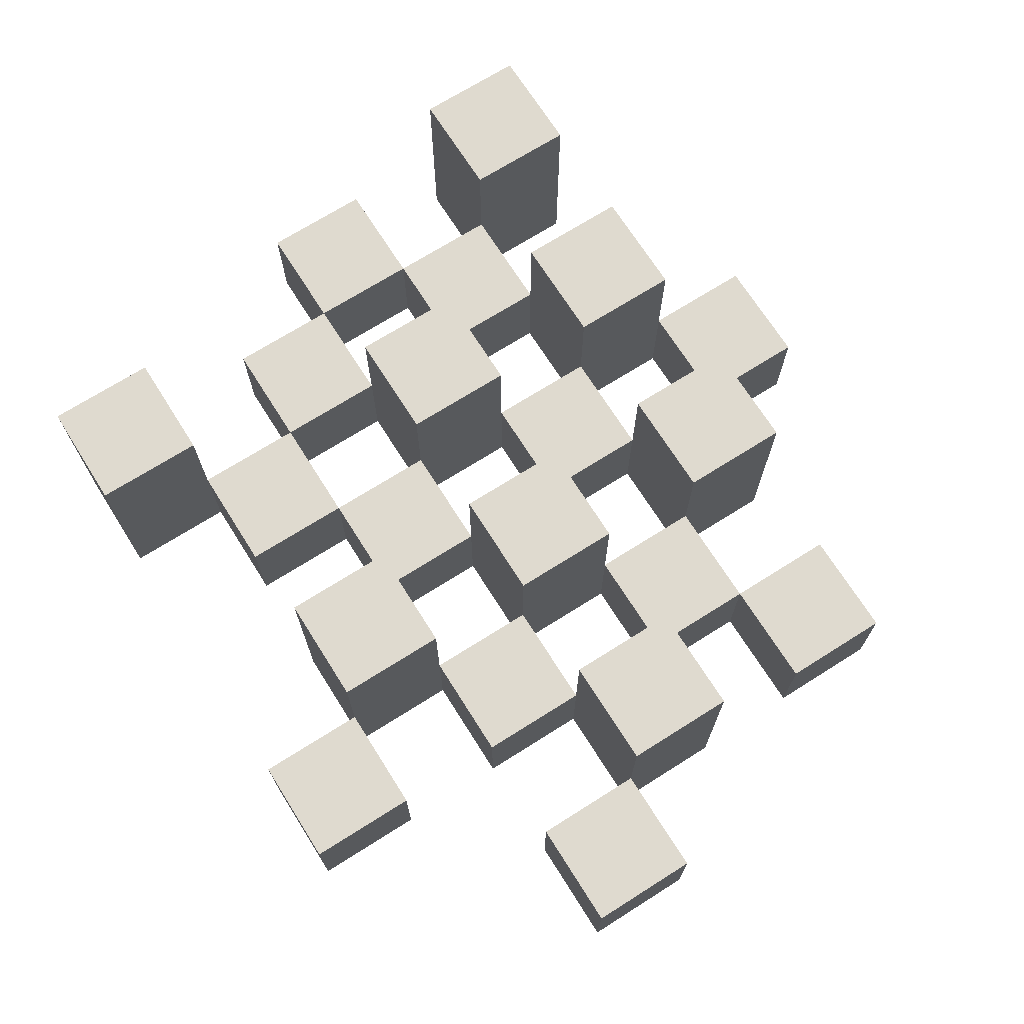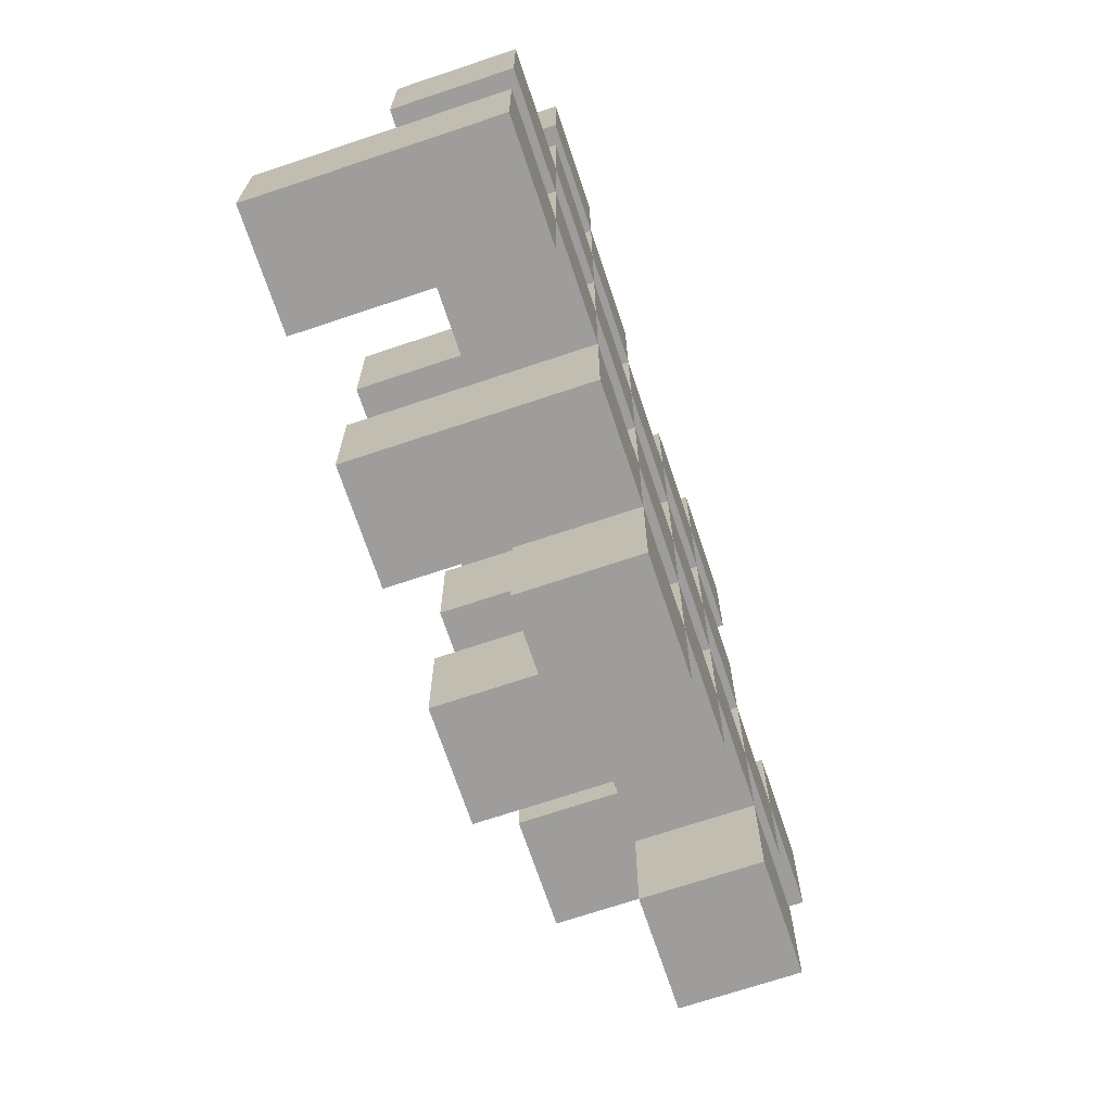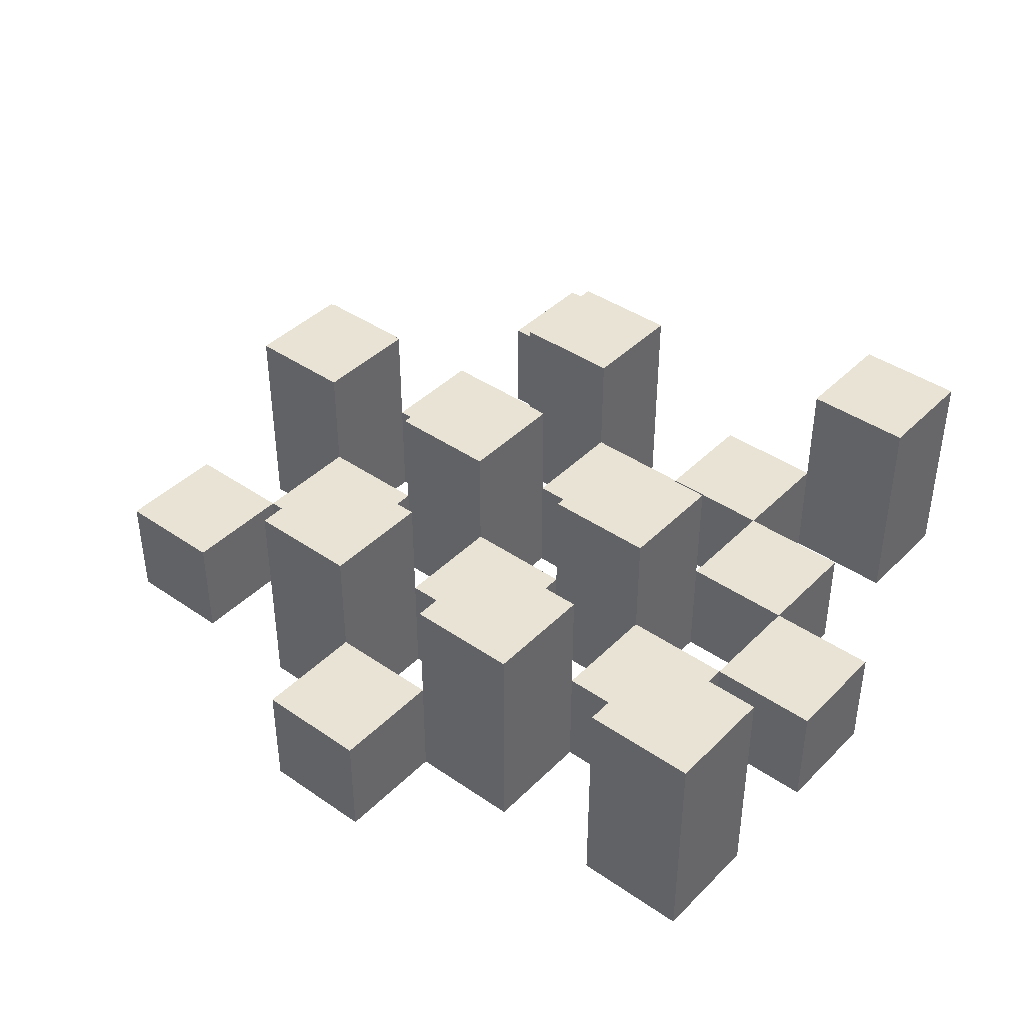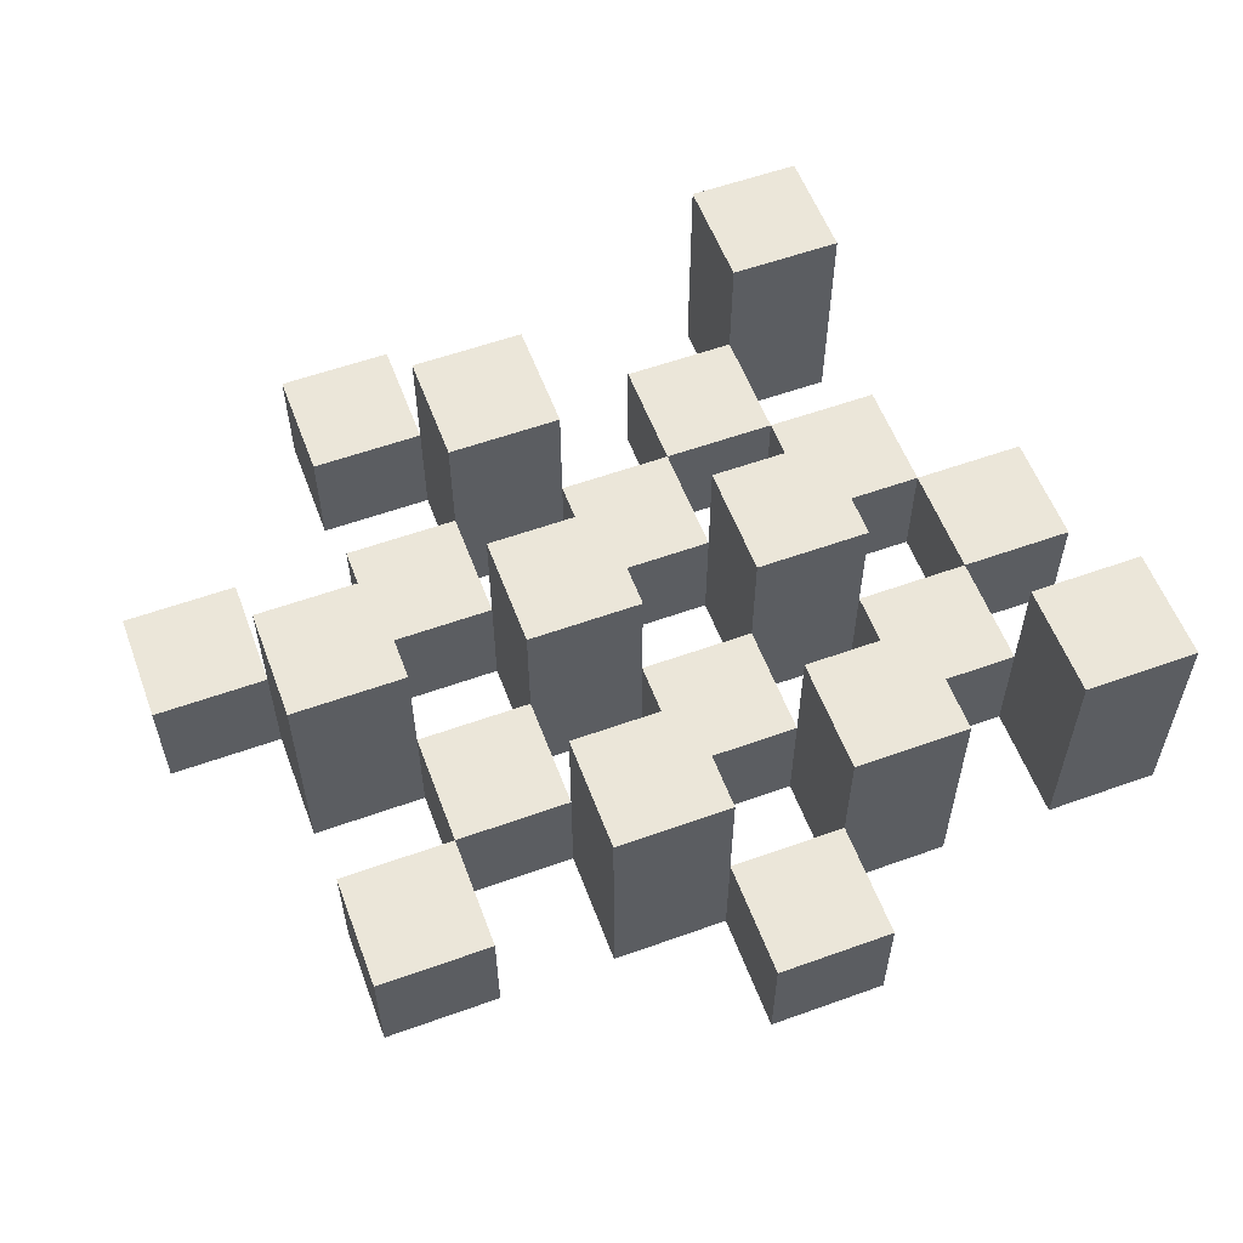
<metadata>
{"format":"obj","ext":"obj","renderer":"f3d","projection":"perspective","resolution":1024,"background":"white","views":[{"elev":70.6,"azim":57.7,"up":"+Y"},{"elev":-70.5,"azim":-71.5,"up":"+Z"},{"elev":41.1,"azim":-140.0,"up":"+Y"},{"elev":57.3,"azim":159.5,"up":"+Y"}]}
</metadata>
<code>
o
v -11.9 0.9 37.7
v -11.9 0.9 37.6
v -11.9 0.9 37.5
v -11.9 0.9 37.4
v -11.9 1 37.7
v -11.9 1 37.6
v -11.9 1.1 37.5
v -11.9 1.1 37.4
v -11.8 0.9 38
v -11.8 0.9 37.9
v -11.8 0.9 37.8
v -11.8 0.9 37.7
v -11.8 0.9 37.6
v -11.8 0.9 37.5
v -11.8 1 37.8
v -11.8 1 37.7
v -11.8 1 37.6
v -11.8 1 37.5
v -11.8 1.1 38
v -11.8 1.1 37.9
v -11.7 0.9 37.9
v -11.7 0.9 37.8
v -11.7 0.9 37.7
v -11.7 0.9 37.6
v -11.7 0.9 37.5
v -11.7 0.9 37.4
v -11.7 1 37.9
v -11.7 1 37.8
v -11.7 1 37.7
v -11.7 1 37.6
v -11.7 1 37.5
v -11.7 1.1 37.7
v -11.7 1.1 37.6
v -11.7 1.1 37.5
v -11.7 1.1 37.4
v -11.6 0.9 37.8
v -11.6 0.9 37.7
v -11.6 0.9 37.6
v -11.6 0.9 37.5
v -11.6 0.9 37.4
v -11.6 0.9 37.3
v -11.6 1 37.8
v -11.6 1 37.7
v -11.6 1 37.6
v -11.6 1 37.5
v -11.6 1 37.4
v -11.6 1 37.3
v -11.5 0.9 37.9
v -11.5 0.9 37.8
v -11.5 0.9 37.7
v -11.5 0.9 37.6
v -11.5 0.9 37.5
v -11.5 0.9 37.4
v -11.5 1 37.8
v -11.5 1 37.7
v -11.5 1 37.6
v -11.5 1 37.5
v -11.5 1 37.4
v -11.5 1.1 37.9
v -11.5 1.1 37.8
v -11.5 1.1 37.7
v -11.5 1.1 37.6
v -11.5 1.1 37.5
v -11.5 1.1 37.4
v -11.4 0.9 38
v -11.4 0.9 37.9
v -11.4 0.9 37.8
v -11.4 0.9 37.7
v -11.4 0.9 37.6
v -11.4 0.9 37.5
v -11.4 1 38
v -11.4 1 37.9
v -11.4 1 37.8
v -11.4 1 37.7
v -11.4 1 37.6
v -11.4 1 37.5
v -11.3 0.9 37.7
v -11.3 0.9 37.6
v -11.3 0.9 37.5
v -11.3 0.9 37.4
v -11.3 1 37.7
v -11.3 1 37.6
v -11.3 1 37.5
v -11.3 1 37.4
v -11.3 1.1 37.7
v -11.3 1.1 37.6
v -11.2 0.9 37.8
v -11.2 0.9 37.7
v -11.2 1 37.8
v -11.2 1 37.7
v -11.8 0.9 37.7
v -11.8 0.9 37.6
v -11.8 0.9 37.5
v -11.8 0.9 37.4
v -11.8 1 37.7
v -11.8 1 37.6
v -11.8 1 37.5
v -11.8 1.1 37.5
v -11.8 1.1 37.4
v -11.7 0.9 38
v -11.7 0.9 37.9
v -11.7 0.9 37.8
v -11.7 0.9 37.7
v -11.7 0.9 37.6
v -11.7 0.9 37.5
v -11.7 1 37.9
v -11.7 1 37.8
v -11.7 1 37.7
v -11.7 1 37.6
v -11.7 1 37.5
v -11.7 1.1 38
v -11.7 1.1 37.9
v -11.6 0.9 37.9
v -11.6 0.9 37.8
v -11.6 0.9 37.7
v -11.6 0.9 37.6
v -11.6 0.9 37.5
v -11.6 0.9 37.4
v -11.6 1 37.9
v -11.6 1 37.8
v -11.6 1 37.7
v -11.6 1 37.6
v -11.6 1 37.5
v -11.6 1 37.4
v -11.6 1.1 37.7
v -11.6 1.1 37.6
v -11.6 1.1 37.5
v -11.6 1.1 37.4
v -11.5 0.9 37.8
v -11.5 0.9 37.7
v -11.5 0.9 37.6
v -11.5 0.9 37.5
v -11.5 0.9 37.4
v -11.5 0.9 37.3
v -11.5 1 37.8
v -11.5 1 37.7
v -11.5 1 37.6
v -11.5 1 37.5
v -11.5 1 37.4
v -11.5 1 37.3
v -11.4 0.9 37.9
v -11.4 0.9 37.8
v -11.4 0.9 37.7
v -11.4 0.9 37.6
v -11.4 0.9 37.5
v -11.4 0.9 37.4
v -11.4 1 37.9
v -11.4 1 37.8
v -11.4 1 37.7
v -11.4 1 37.6
v -11.4 1 37.5
v -11.4 1.1 37.9
v -11.4 1.1 37.8
v -11.4 1.1 37.7
v -11.4 1.1 37.6
v -11.4 1.1 37.5
v -11.4 1.1 37.4
v -11.3 0.9 38
v -11.3 0.9 37.9
v -11.3 0.9 37.8
v -11.3 0.9 37.7
v -11.3 0.9 37.6
v -11.3 0.9 37.5
v -11.3 1 38
v -11.3 1 37.9
v -11.3 1 37.8
v -11.3 1 37.7
v -11.3 1 37.6
v -11.3 1 37.5
v -11.2 0.9 37.7
v -11.2 0.9 37.6
v -11.2 0.9 37.5
v -11.2 0.9 37.4
v -11.2 1 37.7
v -11.2 1 37.5
v -11.2 1 37.4
v -11.2 1.1 37.7
v -11.2 1.1 37.6
v -11.1 0.9 37.8
v -11.1 0.9 37.7
v -11.1 1 37.8
v -11.1 1 37.7
v -11.8 0.9 38
v -11.8 1.1 38
v -11.7 0.9 38
v -11.7 1.1 38
v -11.4 0.9 38
v -11.4 1 38
v -11.3 0.9 38
v -11.3 1 38
v -11.7 0.9 37.9
v -11.7 1 37.9
v -11.6 0.9 37.9
v -11.6 1 37.9
v -11.5 0.9 37.9
v -11.5 1.1 37.9
v -11.4 0.9 37.9
v -11.4 1 37.9
v -11.4 1.1 37.9
v -11.8 0.9 37.8
v -11.8 1 37.8
v -11.7 0.9 37.8
v -11.7 1 37.8
v -11.6 0.9 37.8
v -11.6 1 37.8
v -11.5 0.9 37.8
v -11.5 1 37.8
v -11.4 0.9 37.8
v -11.4 1 37.8
v -11.3 0.9 37.8
v -11.3 1 37.8
v -11.2 0.9 37.8
v -11.2 1 37.8
v -11.1 0.9 37.8
v -11.1 1 37.8
v -11.9 0.9 37.7
v -11.9 1 37.7
v -11.8 0.9 37.7
v -11.8 1 37.7
v -11.7 0.9 37.7
v -11.7 1 37.7
v -11.7 1.1 37.7
v -11.6 0.9 37.7
v -11.6 1 37.7
v -11.6 1.1 37.7
v -11.5 0.9 37.7
v -11.5 1 37.7
v -11.5 1.1 37.7
v -11.4 0.9 37.7
v -11.4 1 37.7
v -11.4 1.1 37.7
v -11.3 0.9 37.7
v -11.3 1 37.7
v -11.3 1.1 37.7
v -11.2 0.9 37.7
v -11.2 1 37.7
v -11.2 1.1 37.7
v -11.8 0.9 37.6
v -11.8 1 37.6
v -11.7 0.9 37.6
v -11.7 1 37.6
v -11.6 0.9 37.6
v -11.6 1 37.6
v -11.5 0.9 37.6
v -11.5 1 37.6
v -11.4 0.9 37.6
v -11.4 1 37.6
v -11.3 0.9 37.6
v -11.3 1 37.6
v -11.9 0.9 37.5
v -11.9 1.1 37.5
v -11.8 0.9 37.5
v -11.8 1 37.5
v -11.8 1.1 37.5
v -11.7 0.9 37.5
v -11.7 1 37.5
v -11.7 1.1 37.5
v -11.6 0.9 37.5
v -11.6 1 37.5
v -11.6 1.1 37.5
v -11.5 0.9 37.5
v -11.5 1 37.5
v -11.5 1.1 37.5
v -11.4 0.9 37.5
v -11.4 1 37.5
v -11.4 1.1 37.5
v -11.3 0.9 37.5
v -11.3 1 37.5
v -11.2 0.9 37.5
v -11.2 1 37.5
v -11.6 0.9 37.4
v -11.6 1 37.4
v -11.5 0.9 37.4
v -11.5 1 37.4
v -11.8 0.9 37.9
v -11.8 1.1 37.9
v -11.7 0.9 37.9
v -11.7 1 37.9
v -11.7 1.1 37.9
v -11.4 0.9 37.9
v -11.4 1 37.9
v -11.3 0.9 37.9
v -11.3 1 37.9
v -11.7 0.9 37.8
v -11.7 1 37.8
v -11.6 0.9 37.8
v -11.6 1 37.8
v -11.5 0.9 37.8
v -11.5 1 37.8
v -11.5 1.1 37.8
v -11.4 0.9 37.8
v -11.4 1 37.8
v -11.4 1.1 37.8
v -11.8 0.9 37.7
v -11.8 1 37.7
v -11.7 0.9 37.7
v -11.7 1 37.7
v -11.6 0.9 37.7
v -11.6 1 37.7
v -11.5 0.9 37.7
v -11.5 1 37.7
v -11.4 0.9 37.7
v -11.4 1 37.7
v -11.3 0.9 37.7
v -11.3 1 37.7
v -11.2 0.9 37.7
v -11.2 1 37.7
v -11.1 0.9 37.7
v -11.1 1 37.7
v -11.9 0.9 37.6
v -11.9 1 37.6
v -11.8 0.9 37.6
v -11.8 1 37.6
v -11.7 0.9 37.6
v -11.7 1 37.6
v -11.7 1.1 37.6
v -11.6 0.9 37.6
v -11.6 1 37.6
v -11.6 1.1 37.6
v -11.5 0.9 37.6
v -11.5 1 37.6
v -11.5 1.1 37.6
v -11.4 0.9 37.6
v -11.4 1 37.6
v -11.4 1.1 37.6
v -11.3 0.9 37.6
v -11.3 1 37.6
v -11.3 1.1 37.6
v -11.2 0.9 37.6
v -11.2 1.1 37.6
v -11.8 0.9 37.5
v -11.8 1 37.5
v -11.7 0.9 37.5
v -11.7 1 37.5
v -11.6 0.9 37.5
v -11.6 1 37.5
v -11.5 0.9 37.5
v -11.5 1 37.5
v -11.4 0.9 37.5
v -11.4 1 37.5
v -11.3 0.9 37.5
v -11.3 1 37.5
v -11.9 0.9 37.4
v -11.9 1.1 37.4
v -11.8 0.9 37.4
v -11.8 1.1 37.4
v -11.7 0.9 37.4
v -11.7 1.1 37.4
v -11.6 0.9 37.4
v -11.6 1 37.4
v -11.6 1.1 37.4
v -11.5 0.9 37.4
v -11.5 1 37.4
v -11.5 1.1 37.4
v -11.4 0.9 37.4
v -11.4 1.1 37.4
v -11.3 0.9 37.4
v -11.3 1 37.4
v -11.2 0.9 37.4
v -11.2 1 37.4
v -11.6 0.9 37.3
v -11.6 1 37.3
v -11.5 0.9 37.3
v -11.5 1 37.3
v -11.8 0.9 38
v -11.7 0.9 38
v -11.4 0.9 38
v -11.3 0.9 38
v -11.8 0.9 37.9
v -11.7 0.9 37.9
v -11.6 0.9 37.9
v -11.5 0.9 37.9
v -11.4 0.9 37.9
v -11.3 0.9 37.9
v -11.8 0.9 37.8
v -11.7 0.9 37.8
v -11.6 0.9 37.8
v -11.5 0.9 37.8
v -11.4 0.9 37.8
v -11.3 0.9 37.8
v -11.2 0.9 37.8
v -11.1 0.9 37.8
v -11.9 0.9 37.7
v -11.8 0.9 37.7
v -11.7 0.9 37.7
v -11.6 0.9 37.7
v -11.5 0.9 37.7
v -11.4 0.9 37.7
v -11.3 0.9 37.7
v -11.2 0.9 37.7
v -11.1 0.9 37.7
v -11.9 0.9 37.6
v -11.8 0.9 37.6
v -11.7 0.9 37.6
v -11.6 0.9 37.6
v -11.5 0.9 37.6
v -11.4 0.9 37.6
v -11.3 0.9 37.6
v -11.2 0.9 37.6
v -11.9 0.9 37.5
v -11.8 0.9 37.5
v -11.7 0.9 37.5
v -11.6 0.9 37.5
v -11.5 0.9 37.5
v -11.4 0.9 37.5
v -11.3 0.9 37.5
v -11.2 0.9 37.5
v -11.9 0.9 37.4
v -11.8 0.9 37.4
v -11.7 0.9 37.4
v -11.6 0.9 37.4
v -11.5 0.9 37.4
v -11.4 0.9 37.4
v -11.3 0.9 37.4
v -11.2 0.9 37.4
v -11.6 0.9 37.3
v -11.5 0.9 37.3
v -11.4 1 38
v -11.3 1 38
v -11.7 1 37.9
v -11.6 1 37.9
v -11.4 1 37.9
v -11.3 1 37.9
v -11.8 1 37.8
v -11.7 1 37.8
v -11.6 1 37.8
v -11.5 1 37.8
v -11.4 1 37.8
v -11.3 1 37.8
v -11.2 1 37.8
v -11.1 1 37.8
v -11.9 1 37.7
v -11.8 1 37.7
v -11.7 1 37.7
v -11.6 1 37.7
v -11.5 1 37.7
v -11.4 1 37.7
v -11.3 1 37.7
v -11.2 1 37.7
v -11.1 1 37.7
v -11.9 1 37.6
v -11.8 1 37.6
v -11.7 1 37.6
v -11.6 1 37.6
v -11.5 1 37.6
v -11.4 1 37.6
v -11.3 1 37.6
v -11.8 1 37.5
v -11.7 1 37.5
v -11.6 1 37.5
v -11.5 1 37.5
v -11.4 1 37.5
v -11.3 1 37.5
v -11.2 1 37.5
v -11.6 1 37.4
v -11.5 1 37.4
v -11.3 1 37.4
v -11.2 1 37.4
v -11.6 1 37.3
v -11.5 1 37.3
v -11.8 1.1 38
v -11.7 1.1 38
v -11.8 1.1 37.9
v -11.7 1.1 37.9
v -11.5 1.1 37.9
v -11.4 1.1 37.9
v -11.5 1.1 37.8
v -11.4 1.1 37.8
v -11.7 1.1 37.7
v -11.6 1.1 37.7
v -11.5 1.1 37.7
v -11.4 1.1 37.7
v -11.3 1.1 37.7
v -11.2 1.1 37.7
v -11.7 1.1 37.6
v -11.6 1.1 37.6
v -11.5 1.1 37.6
v -11.4 1.1 37.6
v -11.3 1.1 37.6
v -11.2 1.1 37.6
v -11.9 1.1 37.5
v -11.8 1.1 37.5
v -11.7 1.1 37.5
v -11.6 1.1 37.5
v -11.5 1.1 37.5
v -11.4 1.1 37.5
v -11.9 1.1 37.4
v -11.8 1.1 37.4
v -11.7 1.1 37.4
v -11.6 1.1 37.4
v -11.5 1.1 37.4
v -11.4 1.1 37.4
f 5 2 1
f 6 2 5
f 7 4 3
f 8 4 7
f 15 12 11
f 16 12 15
f 17 14 13
f 18 14 17
f 19 10 9
f 20 10 19
f 27 22 21
f 28 22 27
f 29 24 23
f 30 24 29
f 31 26 25
f 32 30 29
f 33 30 32
f 34 26 31
f 35 26 34
f 42 37 36
f 43 37 42
f 44 39 38
f 45 39 44
f 46 41 40
f 47 41 46
f 54 49 48
f 55 51 50
f 56 51 55
f 57 53 52
f 58 53 57
f 59 54 48
f 60 54 59
f 61 56 55
f 62 56 61
f 63 58 57
f 64 58 63
f 71 66 65
f 72 66 71
f 73 68 67
f 74 68 73
f 75 70 69
f 76 70 75
f 81 78 77
f 82 78 81
f 83 80 79
f 84 80 83
f 85 82 81
f 86 82 85
f 89 88 87
f 90 88 89
f 91 92 95
f 95 92 96
f 93 94 97
f 97 94 98
f 98 94 99
f 100 101 106
f 102 103 107
f 107 103 108
f 104 105 109
f 109 105 110
f 100 106 111
f 111 106 112
f 113 114 119
f 119 114 120
f 115 116 121
f 121 116 122
f 117 118 123
f 123 118 124
f 121 122 125
f 125 122 126
f 123 124 127
f 127 124 128
f 129 130 135
f 135 130 136
f 131 132 137
f 137 132 138
f 133 134 139
f 139 134 140
f 141 142 147
f 147 142 148
f 143 144 149
f 149 144 150
f 145 146 151
f 147 148 152
f 152 148 153
f 149 150 154
f 154 150 155
f 151 146 156
f 156 146 157
f 158 159 164
f 164 159 165
f 160 161 166
f 166 161 167
f 162 163 168
f 168 163 169
f 170 171 174
f 172 173 175
f 175 173 176
f 174 171 177
f 177 171 178
f 179 180 181
f 181 180 182
f 185 184 183
f 186 184 185
f 189 188 187
f 190 188 189
f 193 192 191
f 194 192 193
f 197 196 195
f 198 196 197
f 199 196 198
f 202 201 200
f 203 201 202
f 206 205 204
f 207 205 206
f 210 209 208
f 211 209 210
f 214 213 212
f 215 213 214
f 218 217 216
f 219 217 218
f 223 221 220
f 223 222 221
f 224 222 223
f 225 222 224
f 229 227 226
f 229 228 227
f 230 228 229
f 231 228 230
f 235 233 232
f 235 234 233
f 236 234 235
f 237 234 236
f 240 239 238
f 241 239 240
f 244 243 242
f 245 243 244
f 248 247 246
f 249 247 248
f 252 251 250
f 253 251 252
f 254 251 253
f 258 256 255
f 258 257 256
f 259 257 258
f 260 257 259
f 264 262 261
f 264 263 262
f 265 263 264
f 266 263 265
f 269 268 267
f 270 268 269
f 273 272 271
f 274 272 273
f 275 276 277
f 277 276 278
f 278 276 279
f 280 281 282
f 282 281 283
f 284 285 286
f 286 285 287
f 288 289 291
f 289 290 291
f 291 290 292
f 292 290 293
f 294 295 296
f 296 295 297
f 298 299 300
f 300 299 301
f 302 303 304
f 304 303 305
f 306 307 308
f 308 307 309
f 310 311 312
f 312 311 313
f 314 315 317
f 315 316 317
f 317 316 318
f 318 316 319
f 320 321 323
f 321 322 323
f 323 322 324
f 324 322 325
f 326 327 329
f 327 328 329
f 329 328 330
f 331 332 333
f 333 332 334
f 335 336 337
f 337 336 338
f 339 340 341
f 341 340 342
f 343 344 345
f 345 344 346
f 347 348 349
f 349 348 350
f 350 348 351
f 352 353 355
f 353 354 355
f 355 354 356
f 357 358 359
f 359 358 360
f 361 362 363
f 363 362 364
f 369 366 365
f 370 366 369
f 373 368 367
f 374 368 373
f 376 371 370
f 377 371 376
f 378 373 372
f 379 373 378
f 384 376 375
f 385 376 384
f 386 378 377
f 387 378 386
f 388 380 379
f 389 380 388
f 390 382 381
f 391 382 390
f 392 384 383
f 393 384 392
f 394 386 385
f 395 386 394
f 396 388 387
f 397 388 396
f 398 390 389
f 399 390 398
f 401 394 393
f 402 394 401
f 403 396 395
f 404 396 403
f 405 398 397
f 406 398 405
f 408 401 400
f 409 401 408
f 410 403 402
f 411 403 410
f 412 405 404
f 413 405 412
f 414 407 406
f 415 407 414
f 416 412 411
f 417 412 416
f 418 419 422
f 422 419 423
f 420 421 425
f 425 421 426
f 424 425 433
f 433 425 434
f 426 427 435
f 435 427 436
f 428 429 437
f 437 429 438
f 430 431 439
f 439 431 440
f 432 433 441
f 441 433 442
f 442 443 448
f 448 443 449
f 444 445 450
f 450 445 451
f 446 447 452
f 452 447 453
f 453 454 457
f 457 454 458
f 455 456 459
f 459 456 460
f 461 462 463
f 463 462 464
f 465 466 467
f 467 466 468
f 469 470 475
f 475 470 476
f 471 472 477
f 477 472 478
f 473 474 479
f 479 474 480
f 481 482 487
f 487 482 488
f 483 484 489
f 489 484 490
f 485 486 491
f 491 486 492

</code>
